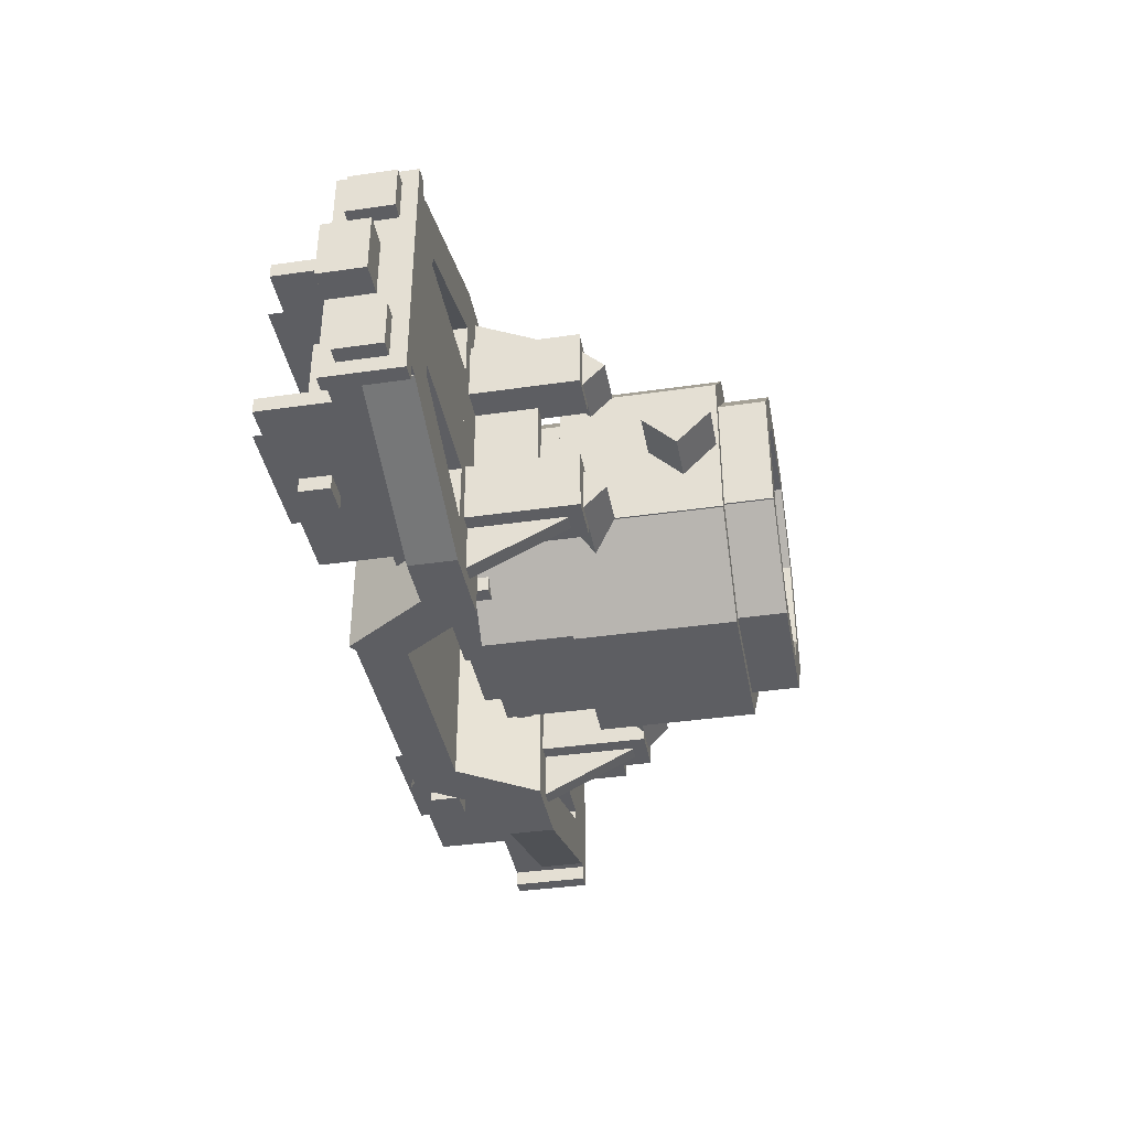
<metadata>
{"format":"obj","ext":"obj","renderer":"f3d","projection":"perspective","resolution":1024,"background":"white","views":[{"elev":-38.7,"azim":100.3,"up":"+Z"}]}
</metadata>
<code>
g box31
v 0.3125 1 0.625
v 0.2241 1 0.5366
v 0.2241 1.625 0.5366
v 0.3125 1.625 0.625
v 0.6219 1 0.3156
v 0.5335 1 0.2273
v 0.5335 1.625 0.2273
v 0.6219 1.625 0.3156
f 6 2 3 7
f 1 5 8 4
f 6 5 1 2
f 3 4 8 7
f 2 1 4 3
f 5 6 7 8
g box10
v 1.688 0.375 -0.5
v 1.75 0.375 -0.5
v 1.75 0.6875 -0.5
v 1.688 0.6875 -0.5
v 1.688 0.375 0.5
v 1.75 0.375 0.5
v 1.75 0.6875 0.5
v 1.688 0.6875 0.5
f 14 10 11 15
f 9 13 16 12
f 14 13 9 10
f 11 12 16 15
f 10 9 12 11
f 13 14 15 16
g box32
v -0.625 1 -0.3125
v -0.3156 1 -0.6219
v -0.3156 1.625 -0.6219
v -0.625 1.625 -0.3125
v -0.5366 1 -0.2241
v -0.2273 1 -0.5335
v -0.2273 1.625 -0.5335
v -0.5366 1.625 -0.2241
f 22 18 19 23
f 17 21 24 20
f 22 21 17 18
f 19 20 24 23
f 18 17 20 19
f 21 22 23 24
g box38
v 1.75 0.4375 0.25
v 1.812 0.4375 0.25
v 1.812 0.625 0.25
v 1.75 0.625 0.25
v 1.75 0.4375 0.4375
v 1.812 0.4375 0.4375
v 1.812 0.625 0.4375
v 1.75 0.625 0.4375
f 30 26 27 31
f 25 29 32 28
f 30 29 25 26
f 27 28 32 31
f 26 25 28 27
f 29 30 31 32
g box42
v -1.812 0.4375 0.25
v -1.75 0.4375 0.25
v -1.75 0.625 0.25
v -1.812 0.625 0.25
v -1.812 0.4375 0.4375
v -1.75 0.4375 0.4375
v -1.75 0.625 0.4375
v -1.812 0.625 0.4375
f 38 34 35 39
f 33 37 40 36
f 38 37 33 34
f 35 36 40 39
f 34 33 36 35
f 37 38 39 40
g box30
v -0.3125 1 0.5
v 0.3125 1 0.5
v 0.3125 1.625 0.5
v -0.3125 1.625 0.5
v -0.3125 1 0.625
v 0.3125 1 0.625
v 0.3125 1.625 0.625
v -0.3125 1.625 0.625
f 46 42 43 47
f 41 45 48 44
f 46 45 41 42
f 43 44 48 47
f 42 41 44 43
f 45 46 47 48
g box25
v 1.75 0.4375 -0.4375
v 1.812 0.4375 -0.4375
v 1.812 0.625 -0.4375
v 1.75 0.625 -0.4375
v 1.75 0.4375 -0.25
v 1.812 0.4375 -0.25
v 1.812 0.625 -0.25
v 1.75 0.625 -0.25
f 54 50 51 55
f 49 53 56 52
f 54 53 49 50
f 51 52 56 55
f 50 49 52 51
f 53 54 55 56
g box48
v -0.8125 0.5625 -0.6875
v -0.75 0.5625 -0.6875
v -0.75 1.068 -0.4409
v -0.8125 1.068 -0.4409
v -0.8125 0.4529 -0.4628
v -0.75 0.4529 -0.4628
v -0.75 0.9585 -0.2162
v -0.8125 0.9585 -0.2162
f 62 58 59 63
f 57 61 64 60
f 62 61 57 58
f 59 60 64 63
f 58 57 60 59
f 61 62 63 64
g box8
v 0.625 0.0625 -0.375
v 1.5 0.0625 -0.375
v 1.5 0.375 -0.375
v 0.625 0.375 -0.375
v 0.625 0.0625 -0.3125
v 1.5 0.0625 -0.3125
v 1.5 0.375 -0.3125
v 0.625 0.375 -0.3125
f 70 66 67 71
f 65 69 72 68
f 70 69 65 66
f 67 68 72 71
f 66 65 68 67
f 69 70 71 72
g box37
v 0.3125 1 -0.625
v 0.6219 1 -0.3156
v 0.6219 1.625 -0.3156
v 0.3125 1.625 -0.625
v 0.2241 1 -0.5366
v 0.5335 1 -0.2273
v 0.5335 1.625 -0.2273
v 0.2241 1.625 -0.5366
f 78 74 75 79
f 73 77 80 76
f 78 77 73 74
f 75 76 80 79
f 74 73 76 75
f 77 78 79 80
g box36
v -0.625 1 0.3125
v -0.5366 1 0.2241
v -0.5366 1.625 0.2241
v -0.625 1.625 0.3125
v -0.3156 1 0.6219
v -0.2273 1 0.5335
v -0.2273 1.625 0.5335
v -0.3156 1.625 0.6219
f 86 82 83 87
f 81 85 88 84
f 86 85 81 82
f 83 84 88 87
f 82 81 84 83
f 85 86 87 88
g box13
v 0.625 0.375 -0.4375
v 1.688 0.375 -0.4375
v 1.688 0.5 -0.4375
v 0.625 0.5 -0.4375
v 0.625 0.375 0.4375
v 1.688 0.375 0.4375
v 1.688 0.5 0.4375
v 0.625 0.5 0.4375
f 94 90 91 95
f 89 93 96 92
f 94 93 89 90
f 91 92 96 95
f 90 89 92 91
f 93 94 95 96
g box62
v -0.75 0.625 -0.1875
v -0.6875 0.625 -0.1875
v -0.6875 0.9375 -0.1875
v -0.75 0.9375 -0.1875
v -0.75 0.625 0.1875
v -0.6875 0.625 0.1875
v -0.6875 0.9375 0.1875
v -0.75 0.9375 0.1875
f 102 98 99 103
f 97 101 104 100
f 102 101 97 98
f 99 100 104 103
f 98 97 100 99
f 101 102 103 104
g box46
v -0.875 0.5625 0.1875
v -0.6875 0.5625 0.1875
v -0.6875 1.125 0.1875
v -0.875 1.125 0.1875
v -0.875 0.5625 0.4375
v -0.6875 0.5625 0.4375
v -0.6875 1.125 0.4375
v -0.875 1.125 0.4375
f 110 106 107 111
f 105 109 112 108
f 110 109 105 106
f 107 108 112 111
f 106 105 108 107
f 109 110 111 112
g box4
v -1.5 0.0625 0.3125
v -0.625 0.0625 0.3125
v -0.625 0.375 0.3125
v -1.5 0.375 0.3125
v -1.5 0.0625 0.375
v -0.625 0.0625 0.375
v -0.625 0.375 0.375
v -1.5 0.375 0.375
f 118 114 115 119
f 113 117 120 116
f 118 117 113 114
f 115 116 120 119
f 114 113 116 115
f 117 118 119 120
g box0
v -1.5 0.0625 -0.375
v -0.625 0.0625 -0.375
v -0.625 0.375 -0.375
v -1.5 0.375 -0.375
v -1.5 0.0625 -0.3125
v -0.625 0.0625 -0.3125
v -0.625 0.375 -0.3125
v -1.5 0.375 -0.3125
f 126 122 123 127
f 121 125 128 124
f 126 125 121 122
f 123 124 128 127
f 122 121 124 123
f 125 126 127 128
g box52
v 0.9375 0.5 -0.6875
v 1.647 0.5 -0.4433
v 1.647 0.6875 -0.4433
v 0.9375 0.6875 -0.6875
v 0.8765 0.5 -0.5102
v 1.586 0.5 -0.266
v 1.586 0.6875 -0.266
v 0.8765 0.6875 -0.5102
f 134 130 131 135
f 129 133 136 132
f 134 133 129 130
f 131 132 136 135
f 130 129 132 131
f 133 134 135 136
g box41
v -0.8125 1.037 -0.3125
v 0.8125 1.037 -0.3125
v 0.8125 1.125 -0.4009
v -0.8125 1.125 -0.4009
v -0.8125 1.125 -0.2241
v 0.8125 1.125 -0.2241
v 0.8125 1.213 -0.3125
v -0.8125 1.213 -0.3125
f 142 138 139 143
f 137 141 144 140
f 142 141 137 138
f 139 140 144 143
f 138 137 140 139
f 141 142 143 144
g box40
v -1.812 0.4375 -0.4375
v -1.75 0.4375 -0.4375
v -1.75 0.625 -0.4375
v -1.812 0.625 -0.4375
v -1.812 0.4375 -0.25
v -1.75 0.4375 -0.25
v -1.75 0.625 -0.25
v -1.812 0.625 -0.25
f 150 146 147 151
f 145 149 152 148
f 150 149 145 146
f 147 148 152 151
f 146 145 148 147
f 149 150 151 152
g box5
v 0.8125 0 -0.3125
v 1.312 0 -0.3125
v 1.312 0.4375 -0.3125
v 0.8125 0.4375 -0.3125
v 0.8125 0 -0.3125
v 1.312 0 -0.3125
v 1.312 0.4375 -0.3125
v 0.8125 0.4375 -0.3125
f 158 154 155 159
f 153 157 160 156
f 158 157 153 154
f 155 156 160 159
f 154 153 156 155
f 157 158 159 160
g box6
v 0.625 0.0625 0.3125
v 1.5 0.0625 0.3125
v 1.5 0.375 0.3125
v 0.625 0.375 0.3125
v 0.625 0.0625 0.375
v 1.5 0.0625 0.375
v 1.5 0.375 0.375
v 0.625 0.375 0.375
f 166 162 163 167
f 161 165 168 164
f 166 165 161 162
f 163 164 168 167
f 162 161 164 163
f 165 166 167 168
g box24
v -0.375 0.5 -0.375
v 0.375 0.5 -0.375
v 0.375 0.625 -0.375
v -0.375 0.625 -0.375
v -0.375 0.5 0.375
v 0.375 0.5 0.375
v 0.375 0.625 0.375
v -0.375 0.625 0.375
f 174 170 171 175
f 169 173 176 172
f 174 173 169 170
f 171 172 176 175
f 170 169 172 171
f 173 174 175 176
g box20
v -1.75 0.375 -0.5
v -1.688 0.375 -0.5
v -1.688 0.6875 -0.5
v -1.75 0.6875 -0.5
v -1.75 0.375 0.5
v -1.688 0.375 0.5
v -1.688 0.6875 0.5
v -1.75 0.6875 0.5
f 182 178 179 183
f 177 181 184 180
f 182 181 177 178
f 179 180 184 183
f 178 177 180 179
f 181 182 183 184
g box56
v -1.5 0.5 -0.25
v -0.9375 0.5 -0.25
v -0.9375 0.6875 -0.25
v -1.5 0.6875 -0.25
v -1.5 0.5 0.25
v -0.9375 0.5 0.25
v -0.9375 0.6875 0.25
v -1.5 0.6875 0.25
f 190 186 187 191
f 185 189 192 188
f 190 189 185 186
f 187 188 192 191
f 186 185 188 187
f 189 190 191 192
g box58
v -0.4375 1.562 -0.4375
v 0.4375 1.562 -0.4375
v 0.4375 1.625 -0.4375
v -0.4375 1.625 -0.4375
v -0.4375 1.562 0.4375
v 0.4375 1.562 0.4375
v 0.4375 1.625 0.4375
v -0.4375 1.625 0.4375
f 198 194 195 199
f 193 197 200 196
f 198 197 193 194
f 195 196 200 199
f 194 193 196 195
f 197 198 199 200
g box47
v -0.875 0.5625 -0.4375
v -0.6875 0.5625 -0.4375
v -0.6875 1.125 -0.4375
v -0.875 1.125 -0.4375
v -0.875 0.5625 -0.1875
v -0.6875 0.5625 -0.1875
v -0.6875 1.125 -0.1875
v -0.875 1.125 -0.1875
f 206 202 203 207
f 201 205 208 204
f 206 205 201 202
f 203 204 208 207
f 202 201 204 203
f 205 206 207 208
g box45
v 0.6875 0.5625 0.1875
v 0.875 0.5625 0.1875
v 0.875 1.125 0.1875
v 0.6875 1.125 0.1875
v 0.6875 0.5625 0.4375
v 0.875 0.5625 0.4375
v 0.875 1.125 0.4375
v 0.6875 1.125 0.4375
f 214 210 211 215
f 209 213 216 212
f 214 213 209 210
f 211 212 216 215
f 210 209 212 211
f 213 214 215 216
g box60
v -0.9375 0.5 0.6875
v -1.647 0.5 0.4433
v -1.647 0.6875 0.4433
v -0.9375 0.6875 0.6875
v -0.8765 0.5 0.5102
v -1.586 0.5 0.266
v -1.586 0.6875 0.266
v -0.8765 0.6875 0.5102
f 222 218 219 223
f 217 221 224 220
f 222 221 217 218
f 219 220 224 223
f 218 217 220 219
f 221 222 223 224
g box21
v 0.25 0.625 0.5625
v 0.1616 0.625 0.4741
v 0.1616 1.812 0.4741
v 0.25 1.812 0.5625
v 0.5594 0.625 0.2531
v 0.471 0.625 0.1648
v 0.471 1.812 0.1648
v 0.5594 1.812 0.2531
f 230 226 227 231
f 225 229 232 228
f 230 229 225 226
f 227 228 232 231
f 226 225 228 227
f 229 230 231 232
g box7
v 0.625 0.5 -0.6875
v 0.9375 0.5 -0.6875
v 0.9375 0.6875 -0.6875
v 0.625 0.6875 -0.6875
v 0.625 0.5 0.6875
v 0.9375 0.5 0.6875
v 0.9375 0.6875 0.6875
v 0.625 0.6875 0.6875
f 238 234 235 239
f 233 237 240 236
f 238 237 233 234
f 235 236 240 239
f 234 233 236 235
f 237 238 239 240
g box22
v 0.25 0.625 -0.5625
v 0.5594 0.625 -0.2531
v 0.5594 1.812 -0.2531
v 0.25 1.812 -0.5625
v 0.1616 0.625 -0.4741
v 0.471 0.625 -0.1648
v 0.471 1.812 -0.1648
v 0.1616 1.812 -0.4741
f 246 242 243 247
f 241 245 248 244
f 246 245 241 242
f 243 244 248 247
f 242 241 244 243
f 245 246 247 248
g box14
v 0.7804 0.5827 0.6875
v 0.5008 0.1681 0.6875
v 0.3454 0.273 0.6875
v 0.625 0.6875 0.6875
v 0.7804 0.5827 -0.6875
v 0.5008 0.1681 -0.6875
v 0.3454 0.273 -0.6875
v 0.625 0.6875 -0.6875
f 254 250 251 255
f 249 253 256 252
f 254 253 249 250
f 251 252 256 255
f 250 249 252 251
f 253 254 255 256
g box28
v -0.25 0.625 0.4375
v 0.25 0.625 0.4375
v 0.25 1.812 0.4375
v -0.25 1.812 0.4375
v -0.25 0.625 0.5625
v 0.25 0.625 0.5625
v 0.25 1.812 0.5625
v -0.25 1.812 0.5625
f 262 258 259 263
f 257 261 264 260
f 262 261 257 258
f 259 260 264 263
f 258 257 260 259
f 261 262 263 264
g box17
v -0.25 0.625 -0.5625
v 0.25 0.625 -0.5625
v 0.25 1.812 -0.5625
v -0.25 1.812 -0.5625
v -0.25 0.625 -0.4375
v 0.25 0.625 -0.4375
v 0.25 1.812 -0.4375
v -0.25 1.812 -0.4375
f 270 266 267 271
f 265 269 272 268
f 270 269 265 266
f 267 268 272 271
f 266 265 268 267
f 269 270 271 272
g box15
v -0.5 0.1875 -0.6875
v 0.5 0.1875 -0.6875
v 0.5 0.375 -0.6875
v -0.5 0.375 -0.6875
v -0.5 0.1875 0.6875
v 0.5 0.1875 0.6875
v 0.5 0.375 0.6875
v -0.5 0.375 0.6875
f 278 274 275 279
f 273 277 280 276
f 278 277 273 274
f 275 276 280 279
f 274 273 276 275
f 277 278 279 280
g box63
v -1.312 0 -0.3125
v -0.8125 0 -0.3125
v -0.8125 0.4375 -0.3125
v -1.312 0.4375 -0.3125
v -1.312 0 -0.3125
v -0.8125 0 -0.3125
v -0.8125 0.4375 -0.3125
v -1.312 0.4375 -0.3125
f 286 282 283 287
f 281 285 288 284
f 286 285 281 282
f 283 284 288 287
f 282 281 284 283
f 285 286 287 288
g box34
v -0.625 1 -0.3125
v -0.5 1 -0.3125
v -0.5 1.625 -0.3125
v -0.625 1.625 -0.3125
v -0.625 1 0.3125
v -0.5 1 0.3125
v -0.5 1.625 0.3125
v -0.625 1.625 0.3125
f 294 290 291 295
f 289 293 296 292
f 294 293 289 290
f 291 292 296 295
f 290 289 292 291
f 293 294 295 296
g box35
v 0.8125 0 0.3125
v 1.312 0 0.3125
v 1.312 0.4375 0.3125
v 0.8125 0.4375 0.3125
v 0.8125 0 0.3125
v 1.312 0 0.3125
v 1.312 0.4375 0.3125
v 0.8125 0.4375 0.3125
f 302 298 299 303
f 297 301 304 300
f 302 301 297 298
f 299 300 304 303
f 298 297 300 299
f 301 302 303 304
g box26
v -0.9375 0.5 -0.6875
v -0.625 0.5 -0.6875
v -0.625 0.6875 -0.6875
v -0.9375 0.6875 -0.6875
v -0.9375 0.5 0.6875
v -0.625 0.5 0.6875
v -0.625 0.6875 0.6875
v -0.9375 0.6875 0.6875
f 310 306 307 311
f 305 309 312 308
f 310 309 305 306
f 307 308 312 311
f 306 305 308 307
f 309 310 311 312
g box3
v -1.125 0.125 -0.4375
v -1 0.125 -0.4375
v -1 0.25 -0.4375
v -1.125 0.25 -0.4375
v -1.125 0.125 0.4375
v -1 0.125 0.4375
v -1 0.25 0.4375
v -1.125 0.25 0.4375
f 318 314 315 319
f 313 317 320 316
f 318 317 313 314
f 315 316 320 319
f 314 313 316 315
f 317 318 319 320
g box18
v -0.5625 0.625 -0.25
v -0.2531 0.625 -0.5594
v -0.2531 1.812 -0.5594
v -0.5625 1.812 -0.25
v -0.4741 0.625 -0.1616
v -0.1648 0.625 -0.471
v -0.1648 1.812 -0.471
v -0.4741 1.812 -0.1616
f 326 322 323 327
f 321 325 328 324
f 326 325 321 322
f 323 324 328 327
f 322 321 324 323
f 325 326 327 328
g box33
v 0.5 1 -0.3125
v 0.625 1 -0.3125
v 0.625 1.625 -0.3125
v 0.5 1.625 -0.3125
v 0.5 1 0.3125
v 0.625 1 0.3125
v 0.625 1.625 0.3125
v 0.5 1.625 0.3125
f 334 330 331 335
f 329 333 336 332
f 334 333 329 330
f 331 332 336 335
f 330 329 332 331
f 333 334 335 336
g box16
v -0.5625 0.625 -0.25
v -0.4375 0.625 -0.25
v -0.4375 1.812 -0.25
v -0.5625 1.812 -0.25
v -0.5625 0.625 0.25
v -0.4375 0.625 0.25
v -0.4375 1.812 0.25
v -0.5625 1.812 0.25
f 342 338 339 343
f 337 341 344 340
f 342 341 337 338
f 339 340 344 343
f 338 337 340 339
f 341 342 343 344
g box65
v -0.4375 0.625 -0.4375
v 0.4375 0.625 -0.4375
v 0.4375 0.6875 -0.4375
v -0.4375 0.6875 -0.4375
v -0.4375 0.625 0.4375
v 0.4375 0.625 0.4375
v 0.4375 0.6875 0.4375
v -0.4375 0.6875 0.4375
f 350 346 347 351
f 345 349 352 348
f 350 349 345 346
f 347 348 352 351
f 346 345 348 347
f 349 350 351 352
g box11
v 1.75 0.375 -0.125
v 1.875 0.375 -0.125
v 1.875 0.5625 -0.125
v 1.75 0.5625 -0.125
v 1.75 0.375 0.125
v 1.875 0.375 0.125
v 1.875 0.5625 0.125
v 1.75 0.5625 0.125
f 358 354 355 359
f 353 357 360 356
f 358 357 353 354
f 355 356 360 359
f 354 353 356 355
f 357 358 359 360
g box29
v -0.3125 1 -0.625
v 0.3125 1 -0.625
v 0.3125 1.625 -0.625
v -0.3125 1.625 -0.625
v -0.3125 1 -0.5
v 0.3125 1 -0.5
v 0.3125 1.625 -0.5
v -0.3125 1.625 -0.5
f 366 362 363 367
f 361 365 368 364
f 366 365 361 362
f 363 364 368 367
f 362 361 364 363
f 365 366 367 368
g box50
v 0.8125 0.5625 0.6875
v 0.75 0.5625 0.6875
v 0.75 1.068 0.4409
v 0.8125 1.068 0.4409
v 0.8125 0.4529 0.4628
v 0.75 0.4529 0.4628
v 0.75 0.9585 0.2162
v 0.8125 0.9585 0.2162
f 374 370 371 375
f 369 373 376 372
f 374 373 369 370
f 371 372 376 375
f 370 369 372 371
f 373 374 375 376
g box55
v 0.9375 0.5 -0.25
v 1.5 0.5 -0.25
v 1.5 0.6875 -0.25
v 0.9375 0.6875 -0.25
v 0.9375 0.5 0.25
v 1.5 0.5 0.25
v 1.5 0.6875 0.25
v 0.9375 0.6875 0.25
f 382 378 379 383
f 377 381 384 380
f 382 381 377 378
f 379 380 384 383
f 378 377 380 379
f 381 382 383 384
g box23
v 0.6875 0.5625 -0.4375
v 0.875 0.5625 -0.4375
v 0.875 1.125 -0.4375
v 0.6875 1.125 -0.4375
v 0.6875 0.5625 -0.1875
v 0.875 0.5625 -0.1875
v 0.875 1.125 -0.1875
v 0.6875 1.125 -0.1875
f 390 386 387 391
f 385 389 392 388
f 390 389 385 386
f 387 388 392 391
f 386 385 388 387
f 389 390 391 392
g box57
v -1.688 0.5 -0.4375
v -1.5 0.5 -0.4375
v -1.5 0.6875 -0.4375
v -1.688 0.6875 -0.4375
v -1.688 0.5 0.4375
v -1.5 0.5 0.4375
v -1.5 0.6875 0.4375
v -1.688 0.6875 0.4375
f 398 394 395 399
f 393 397 400 396
f 398 397 393 394
f 395 396 400 399
f 394 393 396 395
f 397 398 399 400
g box53
v 1.5 0.5 -0.4375
v 1.688 0.5 -0.4375
v 1.688 0.6875 -0.4375
v 1.5 0.6875 -0.4375
v 1.5 0.5 0.4375
v 1.688 0.5 0.4375
v 1.688 0.6875 0.4375
v 1.5 0.6875 0.4375
f 406 402 403 407
f 401 405 408 404
f 406 405 401 402
f 403 404 408 407
f 402 401 404 403
f 405 406 407 408
g box9
v -1.688 0.375 -0.4375
v -0.625 0.375 -0.4375
v -0.625 0.5 -0.4375
v -1.688 0.5 -0.4375
v -1.688 0.375 0.4375
v -0.625 0.375 0.4375
v -0.625 0.5 0.4375
v -1.688 0.5 0.4375
f 414 410 411 415
f 409 413 416 412
f 414 413 409 410
f 411 412 416 415
f 410 409 412 411
f 413 414 415 416
g box59
v -0.8765 0.5 -0.5102
v -1.586 0.5 -0.266
v -1.586 0.6875 -0.266
v -0.8765 0.6875 -0.5102
v -0.9375 0.5 -0.6875
v -1.647 0.5 -0.4433
v -1.647 0.6875 -0.4433
v -0.9375 0.6875 -0.6875
f 422 418 419 423
f 417 421 424 420
f 422 421 417 418
f 419 420 424 423
f 418 417 420 419
f 421 422 423 424
g box44
v -1.875 0.375 -0.125
v -1.75 0.375 -0.125
v -1.75 0.5625 -0.125
v -1.875 0.5625 -0.125
v -1.875 0.375 0.125
v -1.75 0.375 0.125
v -1.75 0.5625 0.125
v -1.875 0.5625 0.125
f 430 426 427 431
f 425 429 432 428
f 430 429 425 426
f 427 428 432 431
f 426 425 428 427
f 429 430 431 432
g box19
v -0.5625 0.625 0.25
v -0.4741 0.625 0.1616
v -0.4741 1.812 0.1616
v -0.5625 1.812 0.25
v -0.2531 0.625 0.5594
v -0.1648 0.625 0.471
v -0.1648 1.812 0.471
v -0.2531 1.812 0.5594
f 438 434 435 439
f 433 437 440 436
f 438 437 433 434
f 435 436 440 439
f 434 433 436 435
f 437 438 439 440
g box43
v -0.8125 1.037 0.3125
v 0.8125 1.037 0.3125
v 0.8125 1.125 0.2241
v -0.8125 1.125 0.2241
v -0.8125 1.125 0.4009
v 0.8125 1.125 0.4009
v 0.8125 1.213 0.3125
v -0.8125 1.213 0.3125
f 446 442 443 447
f 441 445 448 444
f 446 445 441 442
f 443 444 448 447
f 442 441 444 443
f 445 446 447 448
g box51
v -0.75 0.5625 0.6875
v -0.8125 0.5625 0.6875
v -0.8125 1.068 0.4409
v -0.75 1.068 0.4409
v -0.75 0.4529 0.4628
v -0.8125 0.4529 0.4628
v -0.8125 0.9585 0.2162
v -0.75 0.9585 0.2162
f 454 450 451 455
f 449 453 456 452
f 454 453 449 450
f 451 452 456 455
f 450 449 452 451
f 453 454 455 456
g box1
v -1.312 0 0.3125
v -0.8125 0 0.3125
v -0.8125 0.4375 0.3125
v -1.312 0.4375 0.3125
v -1.312 0 0.3125
v -0.8125 0 0.3125
v -0.8125 0.4375 0.3125
v -1.312 0.4375 0.3125
f 462 458 459 463
f 457 461 464 460
f 462 461 457 458
f 459 460 464 463
f 458 457 460 459
f 461 462 463 464
g box54
v 0.8765 0.5 0.5102
v 1.586 0.5 0.266
v 1.586 0.6875 0.266
v 0.8765 0.6875 0.5102
v 0.9375 0.5 0.6875
v 1.647 0.5 0.4433
v 1.647 0.6875 0.4433
v 0.9375 0.6875 0.6875
f 470 466 467 471
f 465 469 472 468
f 470 469 465 466
f 467 468 472 471
f 466 465 468 467
f 469 470 471 472
g box
v -1.188 0.6875 -0.125
v -1.188 0.6875 0.375
v -1.188 0.9375 0.375
v -1.188 0.9375 -0.125
v -1.438 0.6875 -0.125
v -1.438 0.6875 0.375
v -1.438 0.9375 0.375
v -1.438 0.9375 -0.125
f 478 474 475 479
f 473 477 480 476
f 478 477 473 474
f 475 476 480 479
f 474 473 476 475
f 477 478 479 480
g box39
v -0.8125 1.349 0
v 0.8125 1.349 0
v 0.8125 1.482 -0.1326
v -0.8125 1.482 -0.1326
v -0.8125 1.482 0.1326
v 0.8125 1.482 0.1326
v 0.8125 1.614 0
v -0.8125 1.614 0
f 486 482 483 487
f 481 485 488 484
f 486 485 481 482
f 483 484 488 487
f 482 481 484 483
f 485 486 487 488
g box2
v 1 0.125 -0.4375
v 1.125 0.125 -0.4375
v 1.125 0.25 -0.4375
v 1 0.25 -0.4375
v 1 0.125 0.4375
v 1.125 0.125 0.4375
v 1.125 0.25 0.4375
v 1 0.25 0.4375
f 494 490 491 495
f 489 493 496 492
f 494 493 489 490
f 491 492 496 495
f 490 489 492 491
f 493 494 495 496
g box64
v -0.25 0.4375 -0.25
v 0.25 0.4375 -0.25
v 0.25 0.5625 -0.25
v -0.25 0.5625 -0.25
v -0.25 0.4375 0.25
v 0.25 0.4375 0.25
v 0.25 0.5625 0.25
v -0.25 0.5625 0.25
f 502 498 499 503
f 497 501 504 500
f 502 501 497 498
f 499 500 504 503
f 498 497 500 499
f 501 502 503 504
g box49
v 0.75 0.5625 -0.6875
v 0.8125 0.5625 -0.6875
v 0.8125 1.068 -0.4409
v 0.75 1.068 -0.4409
v 0.75 0.4529 -0.4628
v 0.8125 0.4529 -0.4628
v 0.8125 0.9585 -0.2162
v 0.75 0.9585 -0.2162
f 510 506 507 511
f 505 509 512 508
f 510 509 505 506
f 507 508 512 511
f 506 505 508 507
f 509 510 511 512
g box27
v 0.4375 0.625 -0.25
v 0.5625 0.625 -0.25
v 0.5625 1.812 -0.25
v 0.4375 1.812 -0.25
v 0.4375 0.625 0.25
v 0.5625 0.625 0.25
v 0.5625 1.812 0.25
v 0.4375 1.812 0.25
f 518 514 515 519
f 513 517 520 516
f 518 517 513 514
f 515 516 520 519
f 514 513 516 515
f 517 518 519 520
g box61
v 0.6875 0.625 -0.1875
v 0.75 0.625 -0.1875
v 0.75 0.9375 -0.1875
v 0.6875 0.9375 -0.1875
v 0.6875 0.625 0.1875
v 0.75 0.625 0.1875
v 0.75 0.9375 0.1875
v 0.6875 0.9375 0.1875
f 526 522 523 527
f 521 525 528 524
f 526 525 521 522
f 523 524 528 527
f 522 521 524 523
f 525 526 527 528
g box12
v -0.7804 0.5827 -0.6875
v -0.5008 0.1681 -0.6875
v -0.3454 0.273 -0.6875
v -0.625 0.6875 -0.6875
v -0.7804 0.5827 0.6875
v -0.5008 0.1681 0.6875
v -0.3454 0.273 0.6875
v -0.625 0.6875 0.6875
f 534 530 531 535
f 529 533 536 532
f 534 533 529 530
f 531 532 536 535
f 530 529 532 531
f 533 534 535 536

</code>
